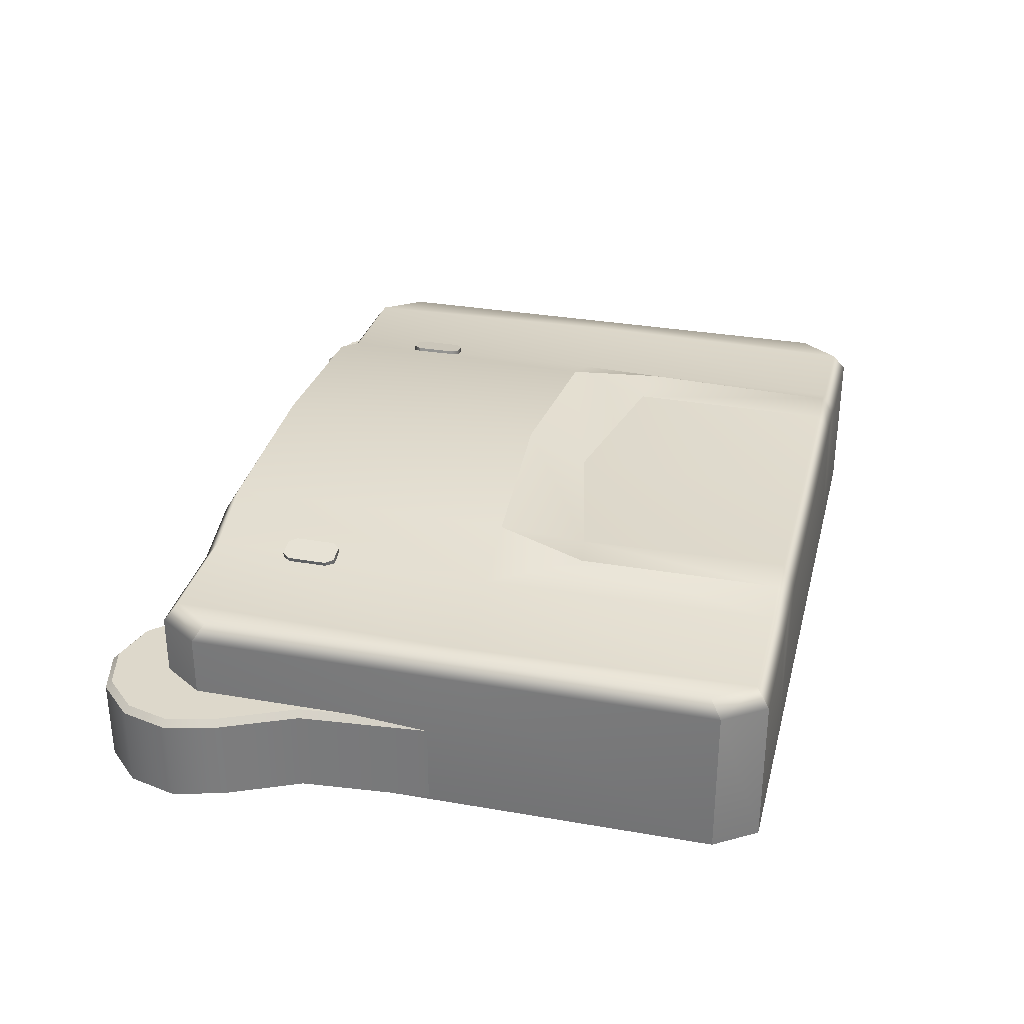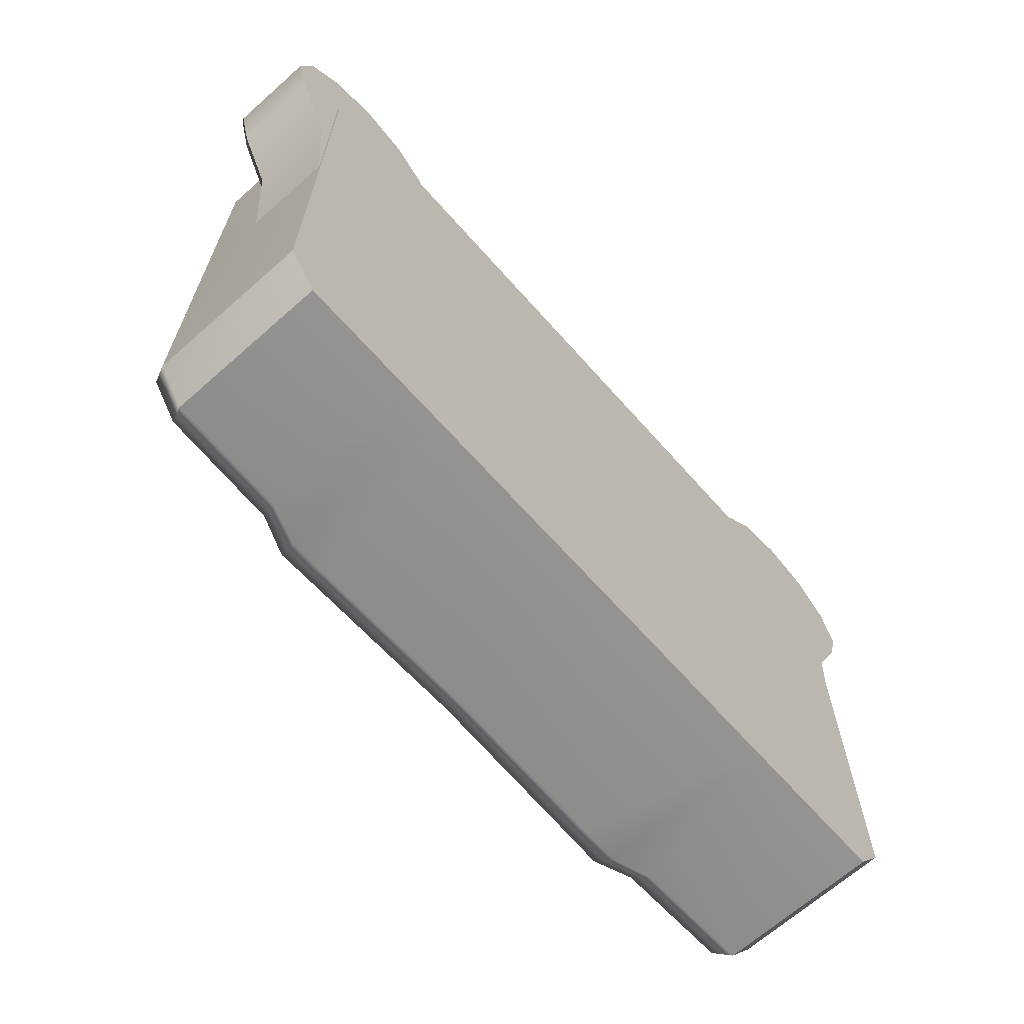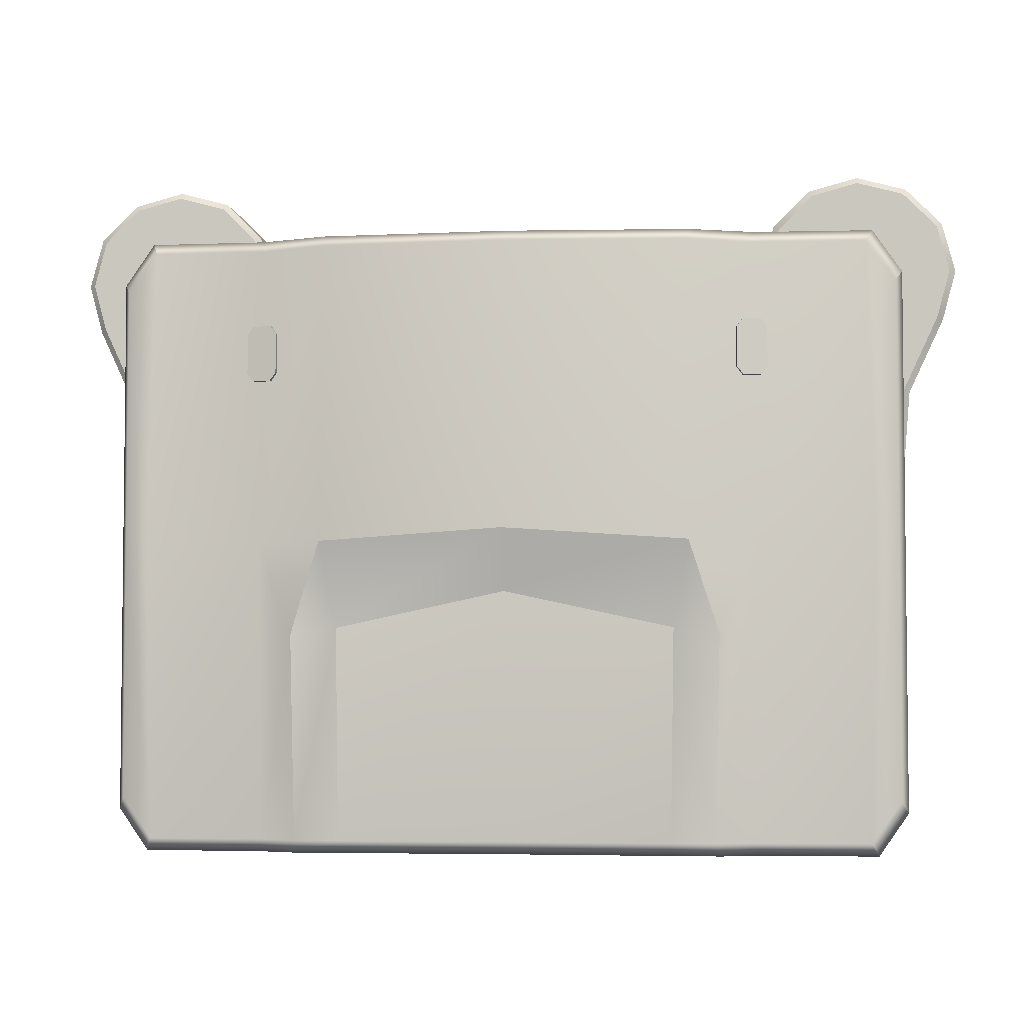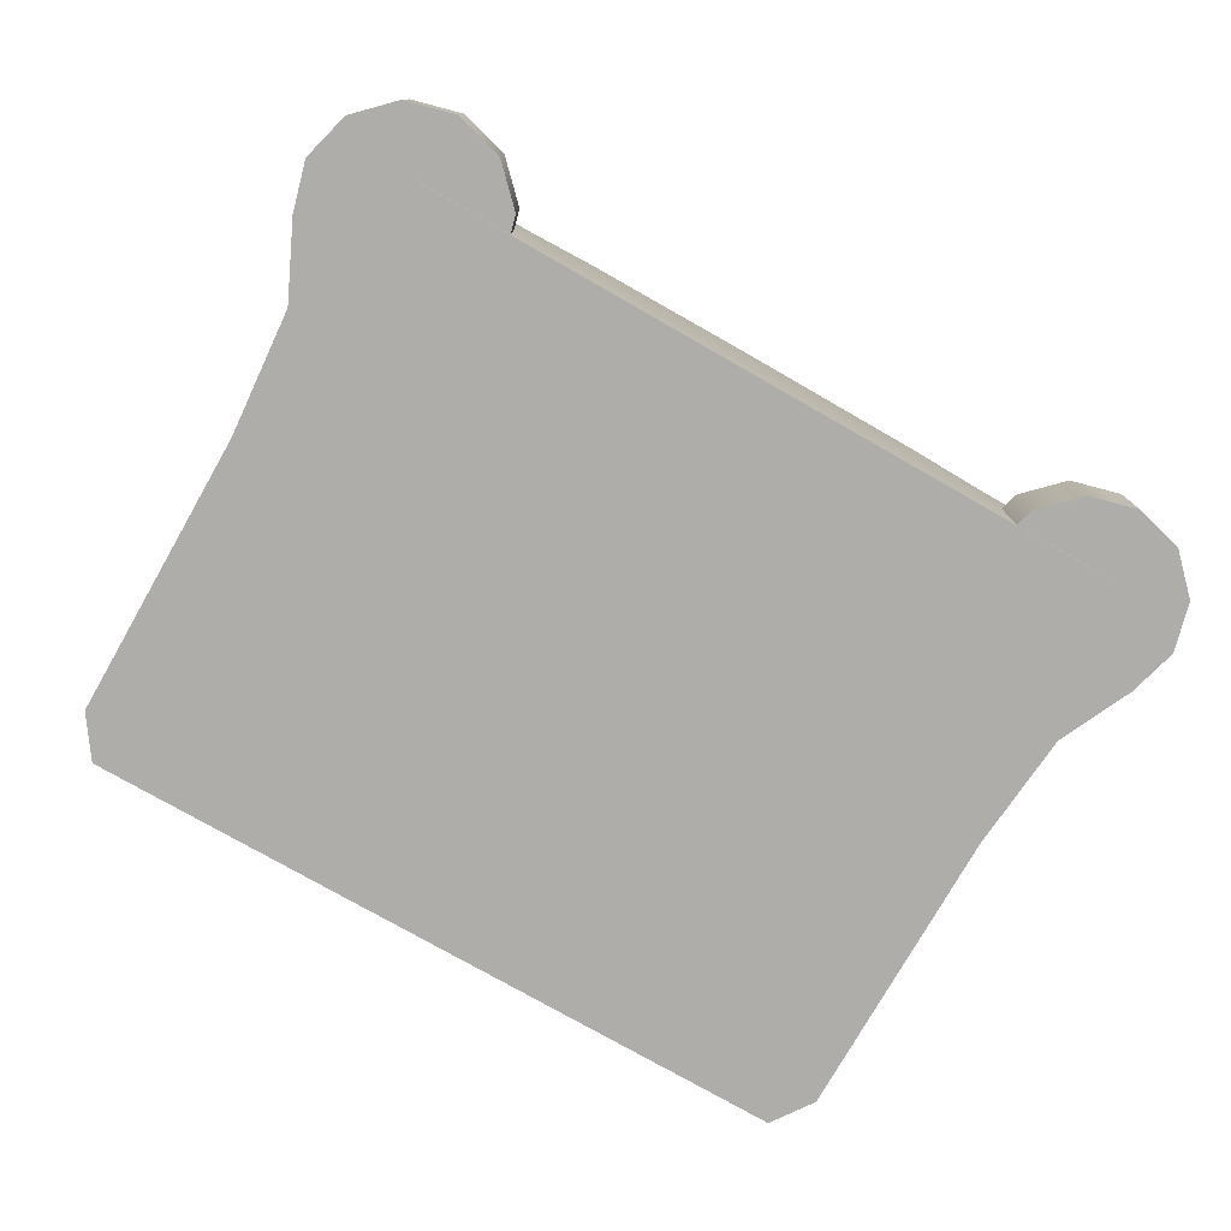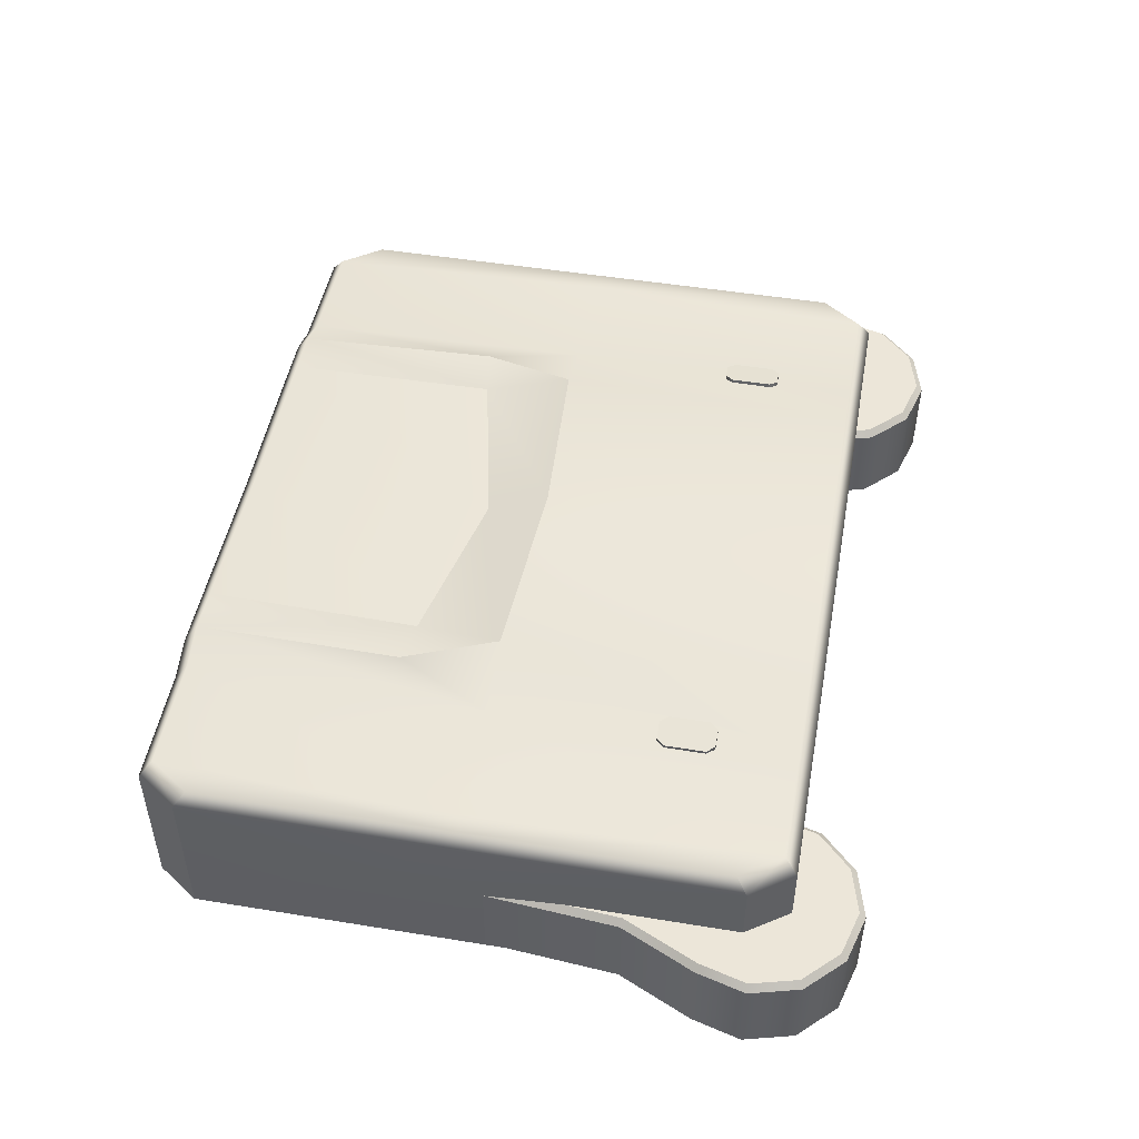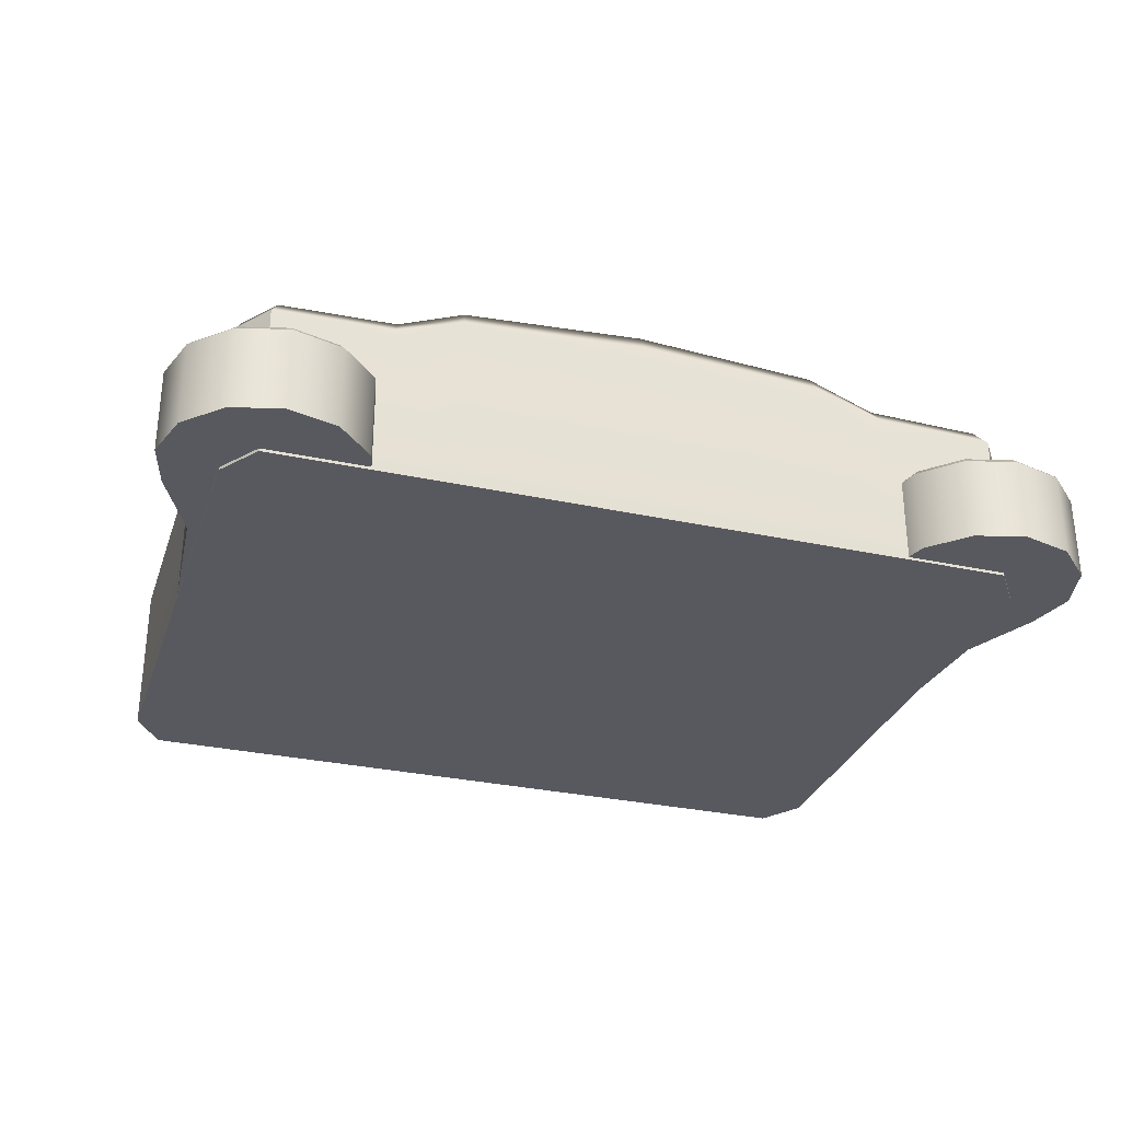
<metadata>
{"format":"obj","ext":"obj","renderer":"f3d","projection":"perspective","resolution":1024,"background":"white","views":[{"elev":31.5,"azim":103.9,"up":"+Y"},{"elev":-66.9,"azim":-48.4,"up":"+Z"},{"elev":-4.0,"azim":-173.9,"up":"+Z"},{"elev":-77.1,"azim":-29.7,"up":"+Y"},{"elev":48.9,"azim":-79.7,"up":"+Y"},{"elev":-30.4,"azim":-17.5,"up":"+Y"}]}
</metadata>
<code>
v 12.83 8.382 12.24
v 11.34 8.673 12.24
v 12.93 8.878 12.24
v 11.44 9.17 12.24
v 12.93 8.878 10.28
v 11.44 9.17 10.28
v 12.83 8.382 10.28
v 11.34 8.673 10.28
v 11.74 9.111 12.63
v 11.74 9.111 9.887
v 11.65 8.614 9.887
v 11.65 8.614 12.63
v 12.63 8.938 12.63
v 12.63 8.938 9.887
v 12.53 8.441 9.887
v 12.53 8.441 12.63
v -12.83 8.382 12.24
v -11.34 8.673 12.24
v -12.93 8.878 12.24
v -11.44 9.17 12.24
v -12.93 8.878 10.28
v -11.44 9.17 10.28
v -12.83 8.382 10.28
v -11.34 8.673 10.28
v -11.74 9.111 12.63
v -11.74 9.111 9.887
v -11.65 8.614 9.887
v -11.65 8.614 12.63
v -12.63 8.938 12.63
v -12.63 8.938 9.887
v -12.53 8.441 9.887
v -12.53 8.441 12.63
v -18.12 0 17.13
v 18.12 0 17.13
v -17.74 8.548 16.46
v 17.74 8.548 16.46
v -17.74 8.548 -12.83
v 17.74 8.548 -12.83
v -18.12 0 -13.51
v 18.12 0 -13.51
v 19.55 0 -11.43
v 19.55 0 15.05
v 19.14 8.548 -10.84
v 19.14 8.548 14.47
v -19.55 0 -11.43
v -19.55 0 15.05
v -19.14 8.548 14.47
v -19.14 8.548 -10.84
v 8.868 9.988 16.46
v 10.29 9.394 -12.83
v 10.53 0 -13.51
v 9.059 0 17.13
v -1e-06 10.54 16.46
v -1e-06 9.141 -12.83
v -1e-06 0 -13.51
v -1e-06 0 17.13
v -8.868 9.988 16.46
v -10.29 9.394 -12.83
v -10.53 0 -13.51
v -9.059 0 17.13
v -12.09 8.694 16.46
v -12.09 8.694 -12.83
v -12.36 0 -13.51
v -12.36 0 17.13
v 12.09 8.694 16.46
v 12.09 8.694 -12.83
v 12.36 0 -13.51
v 12.36 0 17.13
v -1e-06 10.54 2.394
v -9.059 9.988 1.813
v -12.36 8.694 1.813
v -18.12 8.548 1.813
v -19.14 8.548 1.813
v -19.55 0 1.813
v -18.12 0 1.813
v -12.36 0 1.813
v -9.059 0 1.813
v -1e-06 0 1.813
v 9.059 0 1.813
v 12.36 0 1.813
v 18.12 0 1.813
v 19.55 0 1.813
v 19.14 8.548 1.813
v 18.12 8.548 1.813
v 12.36 8.694 1.813
v 9.059 9.988 1.813
v -1e-06 9.141 -0.6512
v -8.297 9.263 -2.445
v 8.297 9.263 -2.445
v 8.121 9.331 -12.83
v -8.121 9.331 -12.83
v 10.52 9.535 -2.783
v -10.52 9.535 -2.783
v -13.34 0.1401 13.16
v -15.13 0.1401 11.37
v -19.32 0.1401 0.1178
v -20.09 0.1401 9.468
v -21.8 0.1401 13.16
v -22.46 0.1401 15.61
v -21.8 0.1401 18.05
v -20.01 0.1401 19.84
v -17.57 0.1401 20.5
v -15.13 0.1401 19.84
v -13.34 0.1401 18.05
v -12.68 0.1401 15.61
v -17.57 0.1401 15.61
v -17.57 4.621 15.61
v 13.34 0.1401 13.16
v 15.13 0.1401 11.37
v 19.32 0.1401 0.1178
v 20.09 0.1401 9.468
v 21.8 0.1401 13.16
v 22.46 0.1401 15.61
v 21.8 0.1401 18.05
v 20.01 0.1401 19.84
v 17.57 0.1401 20.5
v 15.13 0.1401 19.84
v 13.34 0.1401 18.05
v 12.68 0.1401 15.61
v 17.57 0.1401 15.61
v 17.57 4.621 15.61
v 10.52 8.402 -13.51
v 12.36 7.776 -13.51
v 18.12 7.646 -13.51
v 19.55 7.646 -11.43
v 19.55 7.646 1.813
v 19.55 7.646 15.05
v 18.12 7.646 17.13
v 12.36 7.776 17.13
v 9.059 8.933 17.13
v -1e-06 9.428 17.13
v -9.059 8.933 17.13
v -12.36 7.776 17.13
v -18.12 7.646 17.13
v -19.55 7.646 15.05
v -19.55 7.646 1.813
v -19.55 7.646 -11.43
v -18.12 7.646 -13.51
v -12.36 7.776 -13.51
v -10.52 8.402 -13.51
v 8.52 8.398 -13.51
v -1e-06 8.227 -13.51
v -8.52 8.398 -13.51
v -13.34 4.307 13.16
v -13.62 4.621 13.33
v -15.13 4.307 11.37
v -15.4 4.621 11.55
v -19.32 4.307 0.1178
v -19.12 4.621 1.546
v -20.09 4.307 9.468
v -19.78 4.621 9.549
v -21.8 4.307 13.16
v -21.51 4.621 13.27
v -22.46 4.307 15.61
v -22.13 4.621 15.61
v -21.8 4.307 18.05
v -21.52 4.621 17.89
v -20.01 4.307 19.84
v -19.85 4.621 19.56
v -17.57 4.307 20.5
v -17.57 4.621 20.17
v -15.13 4.307 19.84
v -15.29 4.621 19.56
v -13.34 4.307 18.05
v -13.62 4.621 17.89
v -12.68 4.307 15.61
v -13.01 4.621 15.61
v 13.34 4.307 13.16
v 13.62 4.621 13.33
v 15.13 4.307 11.37
v 15.4 4.621 11.55
v 19.32 4.307 0.1178
v 19.12 4.621 1.546
v 20.09 4.307 9.468
v 19.78 4.621 9.549
v 21.8 4.307 13.16
v 21.51 4.621 13.27
v 22.46 4.307 15.61
v 22.13 4.621 15.61
v 21.8 4.307 18.05
v 21.52 4.621 17.89
v 20.01 4.307 19.84
v 19.85 4.621 19.56
v 17.57 4.307 20.5
v 17.57 4.621 20.17
v 15.13 4.307 19.84
v 15.29 4.621 19.56
v 13.34 4.307 18.05
v 13.62 4.621 17.89
v 12.68 4.307 15.61
v 13.01 4.621 15.61
f 1 3 13 16
f 3 5 14 13
f 5 7 15 14
f 2 4 6 8
f 7 5 3 1
f 9 10 6 4
f 11 8 6 10
f 9 4 2 12
f 13 14 10 9
f 15 11 10 14
f 13 9 12 16
f 17 32 29 19
f 19 29 30 21
f 21 30 31 23
f 18 24 22 20
f 23 17 19 21
f 25 20 22 26
f 27 26 22 24
f 25 28 18 20
f 29 25 26 30
f 31 30 26 27
f 29 32 28 25
f 33 64 133 134
f 35 61 71 72
f 138 139 63 39
f 75 76 64 33
f 42 82 126 127
f 74 46 135 136
f 34 81 82 42
f 40 124 125 41
f 84 36 44 83
f 128 34 42 127
f 75 33 46 74
f 33 134 135 46
f 35 72 73 47
f 138 39 45 137
f 49 65 85 86
f 51 122 123 67
f 52 79 80 68
f 130 52 68 129
f 53 49 86 69
f 141 142 54 90
f 56 78 79 52
f 131 56 52 130
f 57 53 69 70
f 143 140 58 91
f 60 77 78 56
f 132 60 56 131
f 61 57 70 71
f 63 139 140 59
f 64 76 77 60
f 133 64 60 132
f 65 36 84 85
f 67 123 124 40
f 68 80 81 34
f 129 68 34 128
f 71 70 93
f 72 71 62 37
f 73 72 37 48
f 45 74 136 137
f 39 75 74 45
f 39 63 76 75
f 77 76 63 59
f 78 77 59 55
f 79 78 55 51
f 80 79 51 67
f 81 80 67 40
f 82 81 40 41
f 126 82 41 125
f 38 84 83 43
f 85 84 38 66
f 92 85 66 50
f 87 89 90 54
f 70 69 87 88
f 88 93 70
f 69 86 89 87
f 50 90 89 92
f 122 141 90 50
f 88 87 54 91
f 142 143 91 54
f 92 89 86
f 86 85 92
f 58 93 88 91
f 71 93 58 62
f 95 94 106
f 96 95 106
f 97 96 106
f 98 97 106
f 99 98 106
f 100 99 106
f 101 100 106
f 102 101 106
f 103 102 106
f 104 103 106
f 105 104 106
f 94 105 106
f 109 120 108
f 110 120 109
f 111 120 110
f 112 120 111
f 113 120 112
f 114 120 113
f 115 120 114
f 116 120 115
f 117 120 116
f 118 120 117
f 119 120 118
f 108 120 119
f 122 50 66 123
f 124 123 66 38
f 125 124 38 43
f 83 126 125 43
f 127 126 83 44
f 36 128 127 44
f 65 129 128 36
f 49 130 129 65
f 53 131 130 49
f 57 132 131 53
f 61 133 132 57
f 134 133 61 35
f 135 134 35 47
f 136 135 47 73
f 137 136 73 48
f 37 138 137 48
f 37 62 139 138
f 140 139 62 58
f 51 141 122
f 55 142 141 51
f 59 143 142 55
f 59 140 143
f 144 145 167 166
f 145 144 146 147
f 147 146 148 149
f 149 148 150 151
f 151 150 152 153
f 153 152 154 155
f 155 154 156 157
f 157 156 158 159
f 159 158 160 161
f 161 160 162 163
f 163 162 164 165
f 165 164 166 167
f 168 169 171 170
f 169 168 190 191
f 170 171 173 172
f 172 173 175 174
f 174 175 177 176
f 176 177 179 178
f 178 179 181 180
f 180 181 183 182
f 182 183 185 184
f 184 185 187 186
f 186 187 189 188
f 188 189 191 190
f 94 95 146 144
f 95 96 148 146
f 96 97 150 148
f 97 98 152 150
f 98 99 154 152
f 99 100 156 154
f 100 101 158 156
f 101 102 160 158
f 102 103 162 160
f 103 104 164 162
f 104 105 166 164
f 105 94 144 166
f 145 147 107
f 147 149 107
f 149 151 107
f 151 153 107
f 153 155 107
f 155 157 107
f 157 159 107
f 159 161 107
f 161 163 107
f 163 165 107
f 165 167 107
f 167 145 107
f 108 168 170 109
f 109 170 172 110
f 110 172 174 111
f 111 174 176 112
f 112 176 178 113
f 113 178 180 114
f 114 180 182 115
f 115 182 184 116
f 116 184 186 117
f 117 186 188 118
f 118 188 190 119
f 119 190 168 108
f 169 121 171
f 171 121 173
f 173 121 175
f 175 121 177
f 177 121 179
f 179 121 181
f 181 121 183
f 183 121 185
f 185 121 187
f 187 121 189
f 189 121 191
f 191 121 169

</code>
